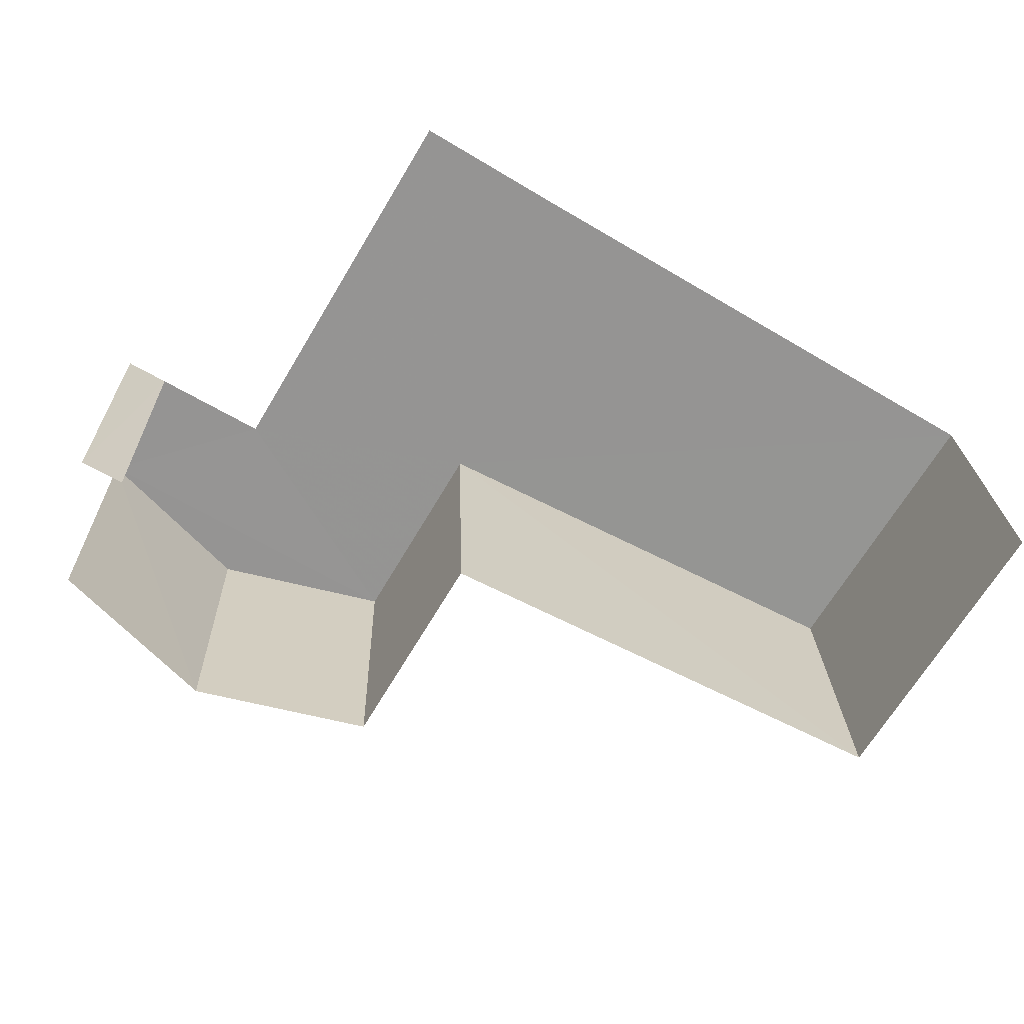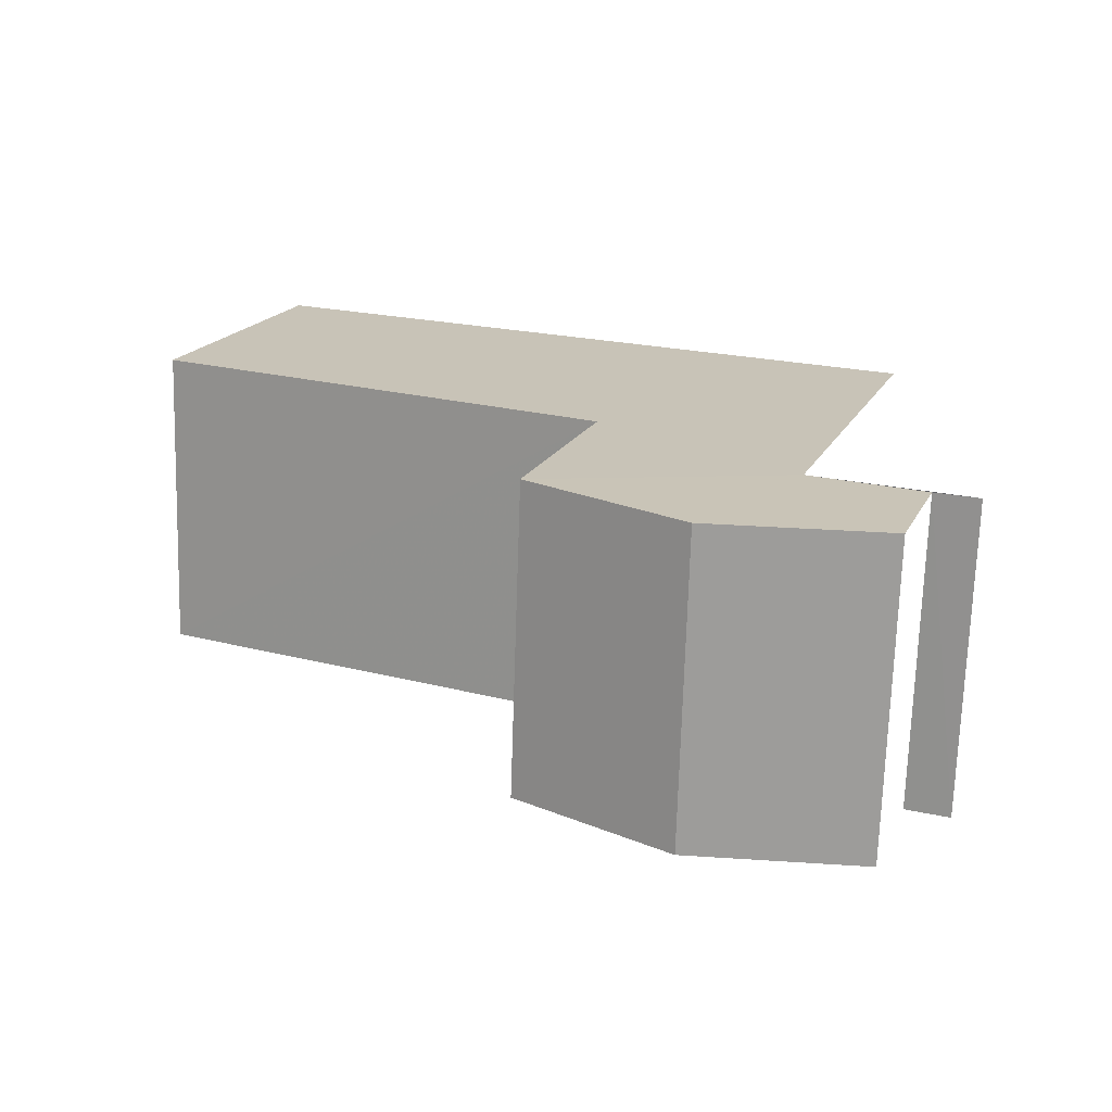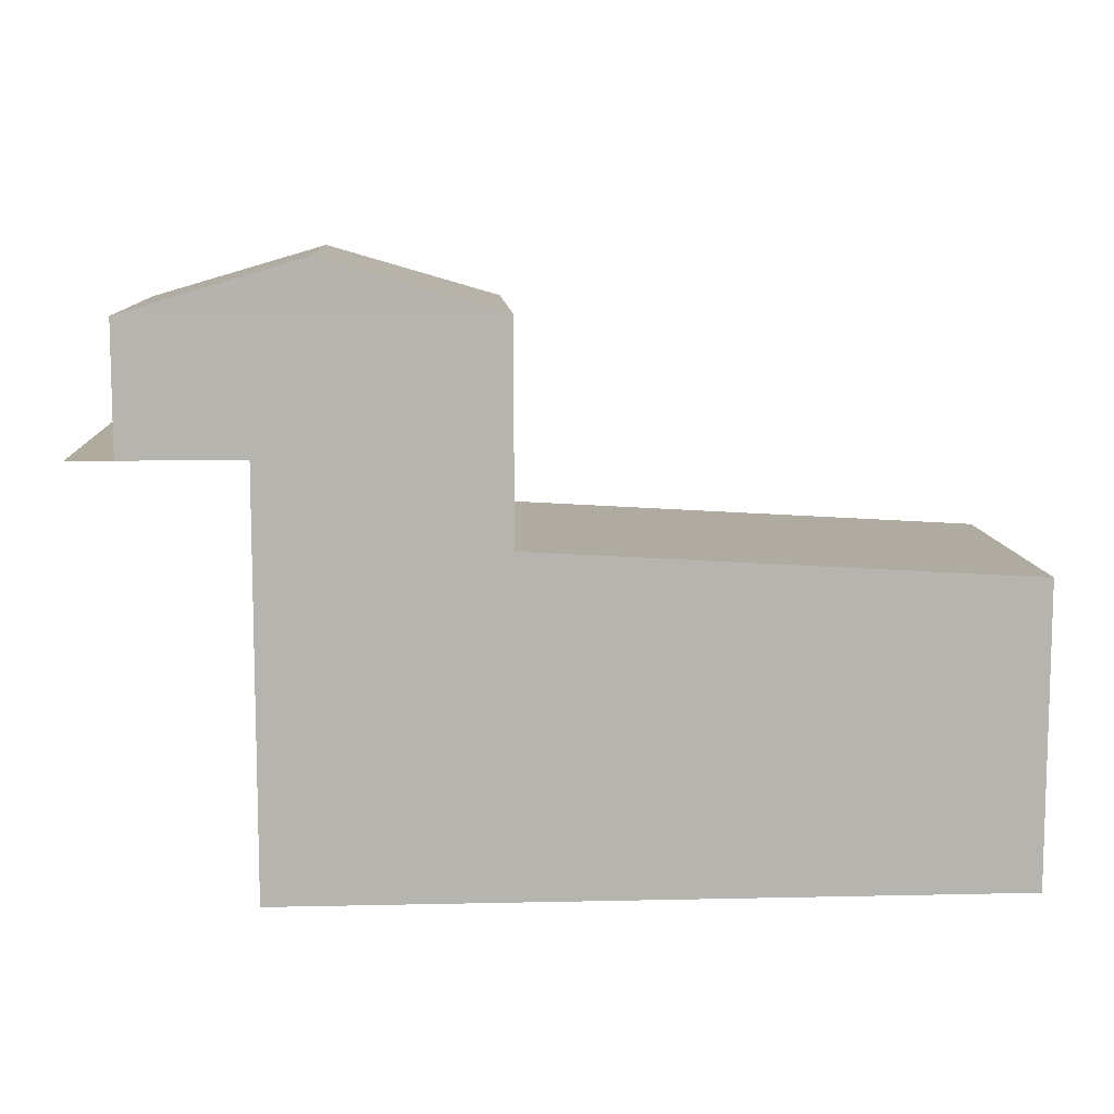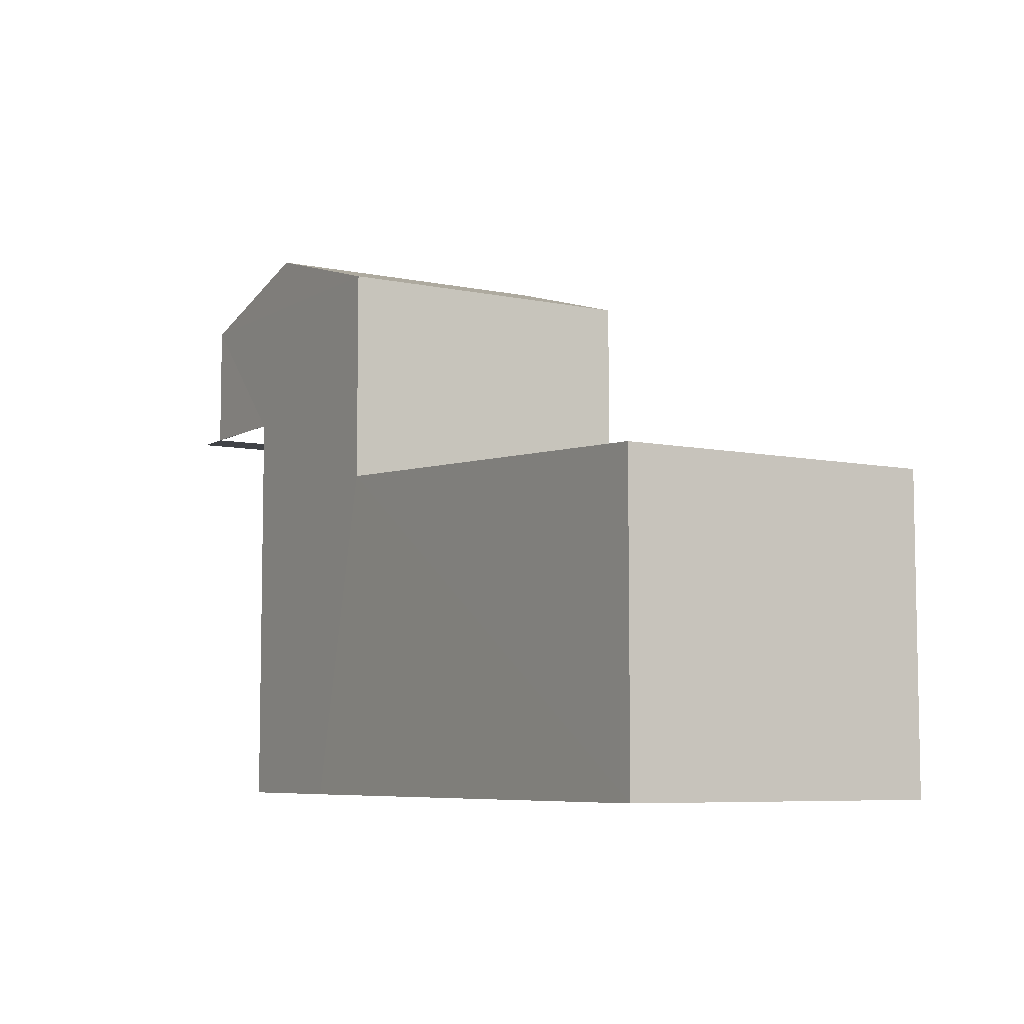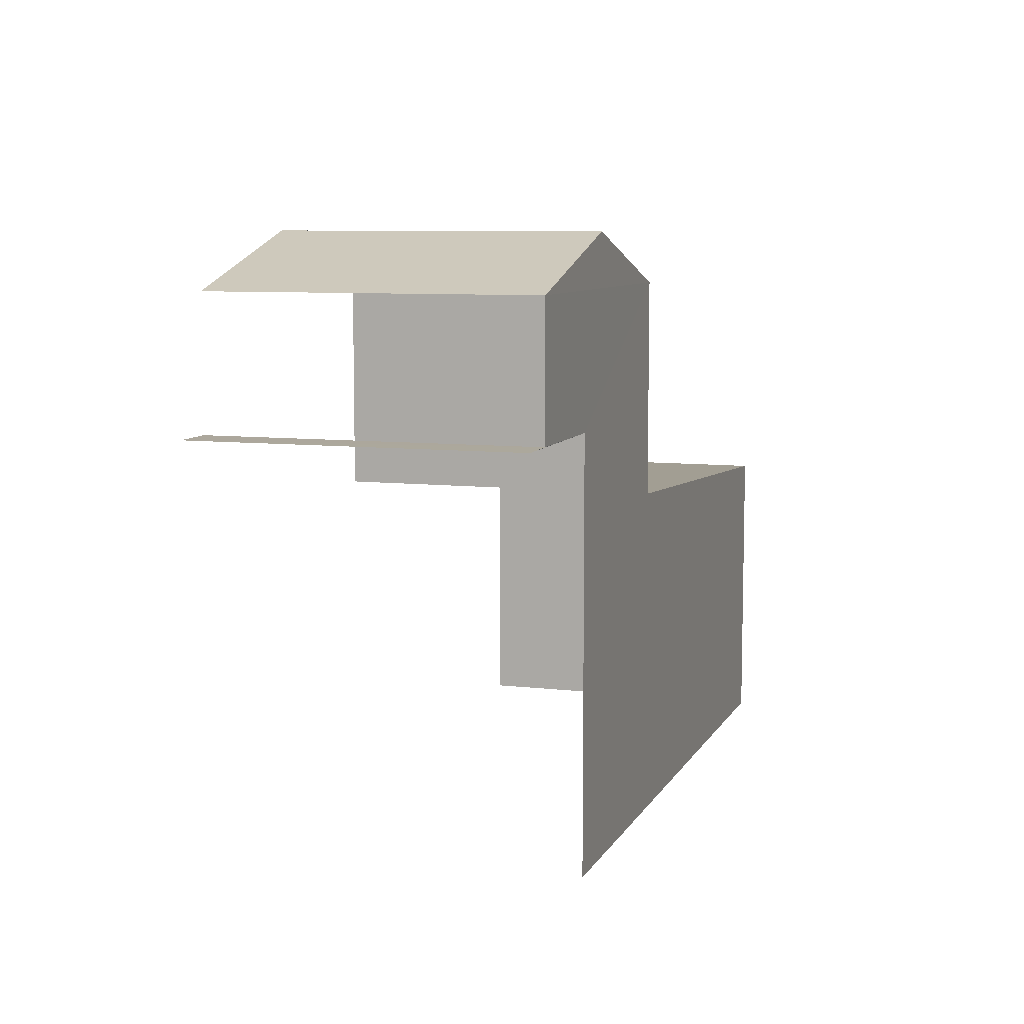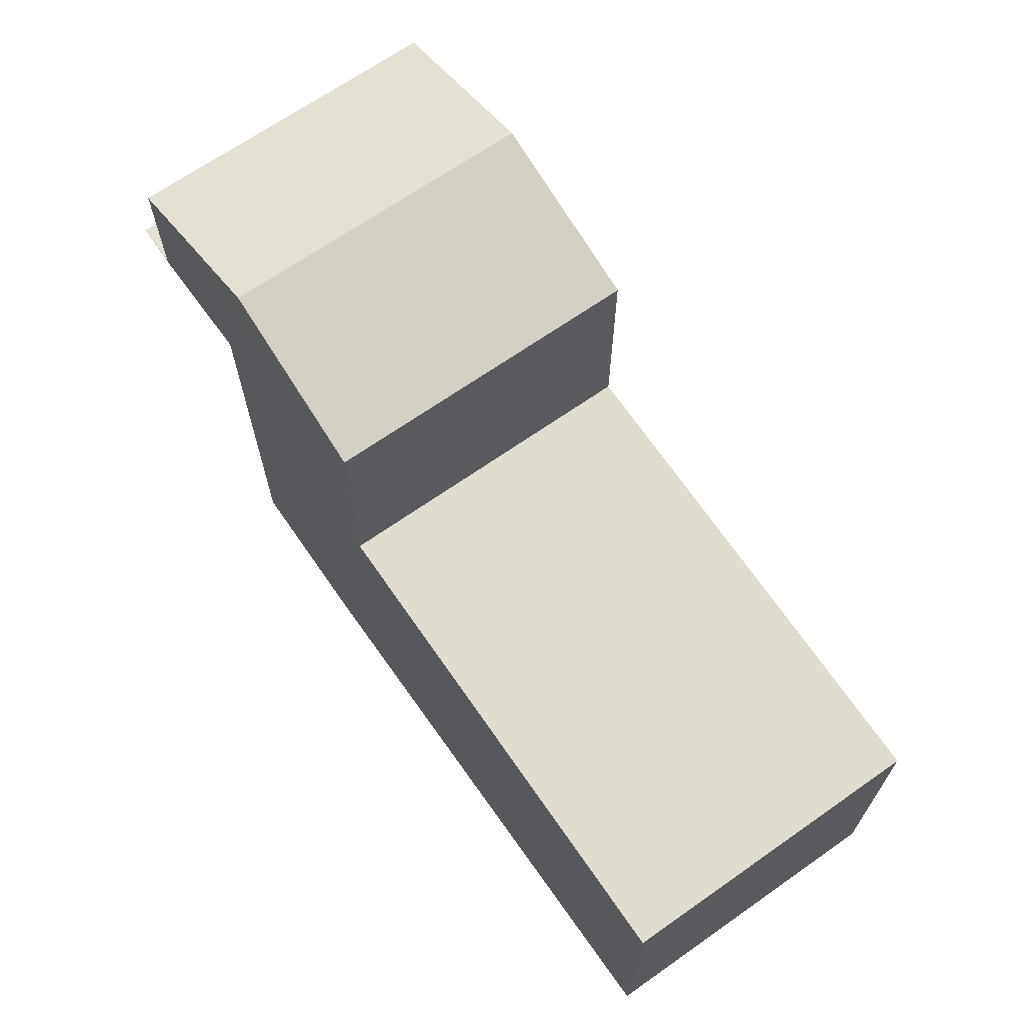
<metadata>
{"format":"obj","ext":"obj","renderer":"f3d","projection":"perspective","resolution":1024,"background":"white","views":[{"elev":-68.0,"azim":149.2,"up":"+Y"},{"elev":18.8,"azim":20.1,"up":"+Y"},{"elev":9.7,"azim":174.8,"up":"+Z"},{"elev":-6.9,"azim":-123.3,"up":"+Z"},{"elev":8.2,"azim":106.0,"up":"+Z"},{"elev":67.2,"azim":-127.1,"up":"+Z"}]}
</metadata>
<code>
v -3.737e+05 -1.043e+05 25.43
v -3.737e+05 -1.043e+05 25.43
v -3.737e+05 -1.043e+05 25.43
v -3.737e+05 -1.043e+05 25.43
v -3.737e+05 -1.043e+05 25.43
v -3.737e+05 -1.043e+05 25.43
v -3.737e+05 -1.043e+05 25.43
v -3.737e+05 -1.043e+05 34.52
v -3.737e+05 -1.043e+05 33.73
v -3.737e+05 -1.043e+05 34.52
v -3.737e+05 -1.043e+05 33.73
v -3.737e+05 -1.043e+05 30.47
v -3.737e+05 -1.043e+05 30.03
v -3.737e+05 -1.043e+05 30.03
v -3.737e+05 -1.043e+05 30.47
v -3.737e+05 -1.043e+05 33.73
v -3.737e+05 -1.043e+05 33.73
v -3.737e+05 -1.043e+05 31.77
v -3.737e+05 -1.043e+05 31.77
v -3.737e+05 -1.043e+05 31.77
v -3.737e+05 -1.043e+05 31.77
v -3.737e+05 -1.043e+05 31.77
f 1 2 3
f 3 2 4
f 5 2 6
f 4 2 5
f 5 6 7
f 21 1 20
f 21 2 1
f 17 21 16
f 16 21 19
f 2 21 17
f 6 2 15
f 6 15 14
f 2 17 15
f 15 17 10
f 15 10 9
f 18 1 3
f 18 20 1
f 4 18 3
f 4 22 18
f 8 9 10
f 8 11 9
f 12 13 14
f 15 12 14
f 10 16 8
f 10 17 16
f 18 19 20
f 20 19 21
f 22 19 18
f 14 7 6
f 14 13 7
f 8 16 11
f 5 7 12
f 5 12 4
f 7 13 12
f 4 12 22
f 16 19 22
f 16 22 11
f 22 12 11
f 12 9 11
f 12 15 9

</code>
